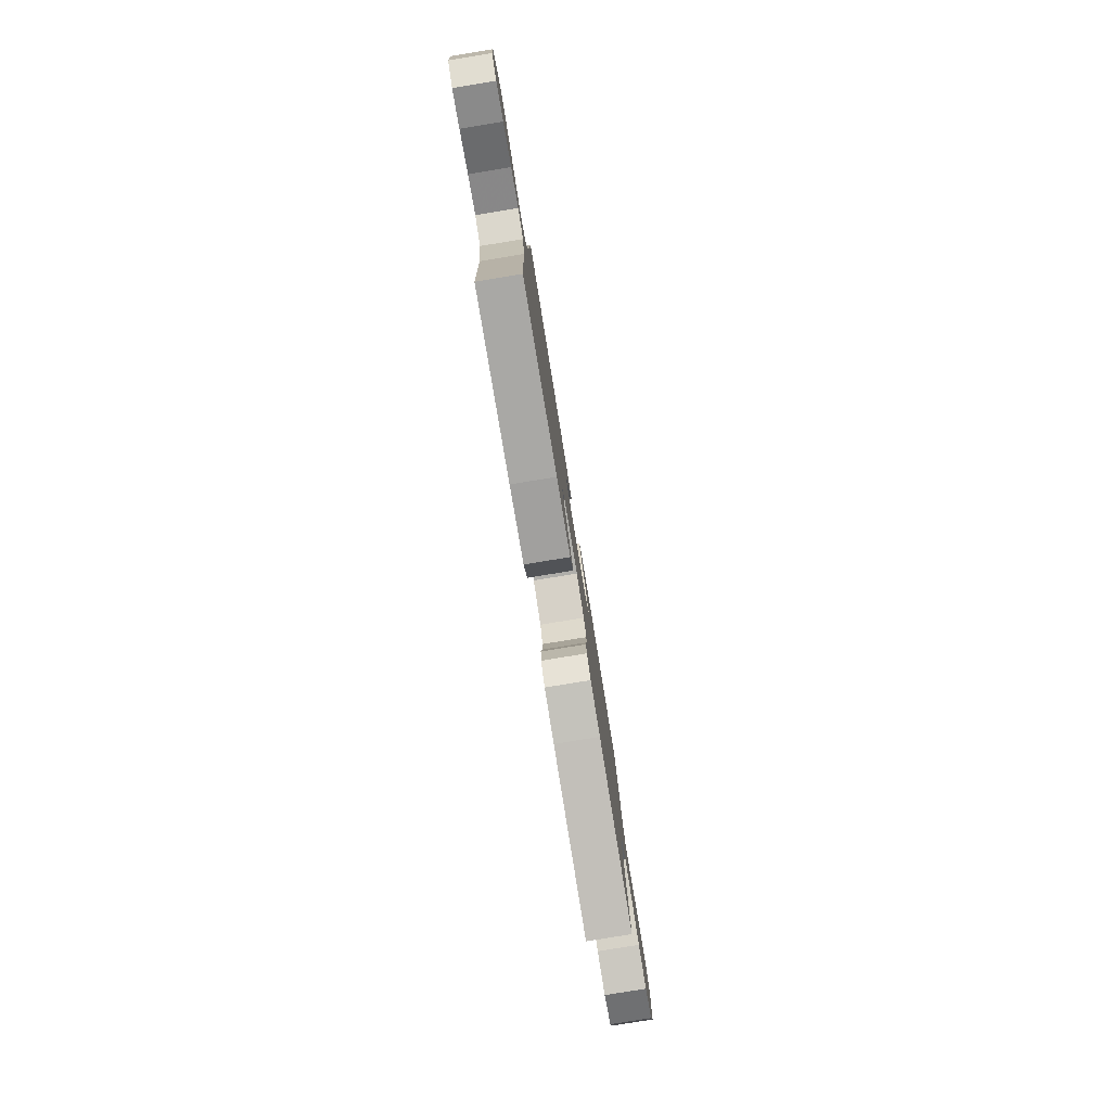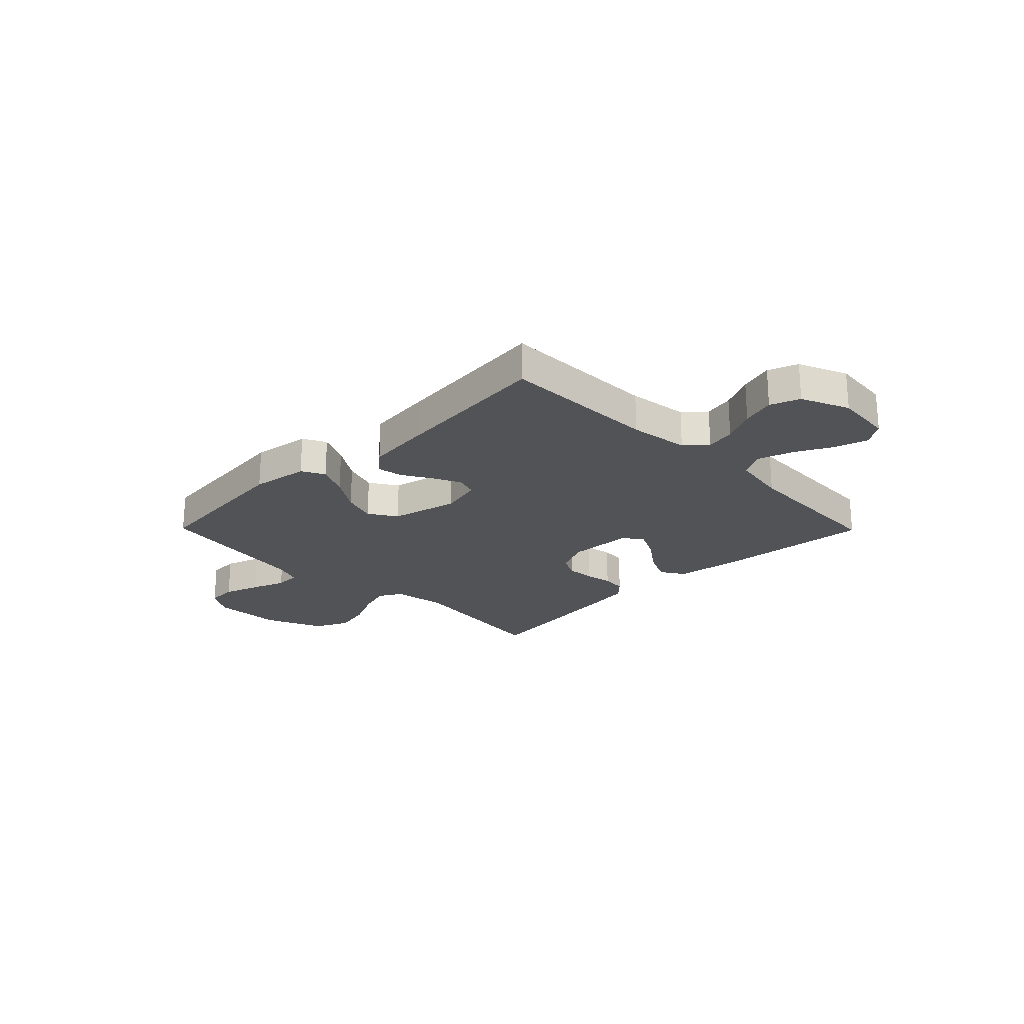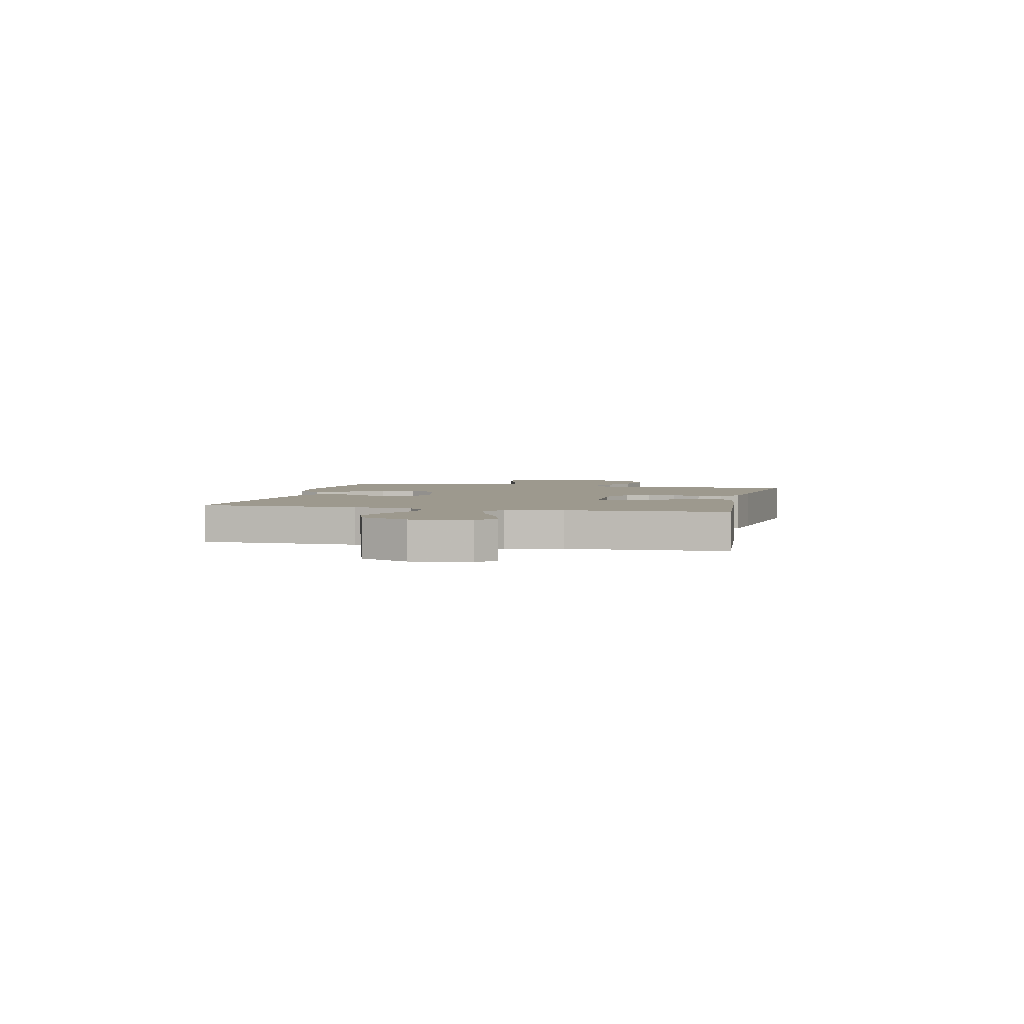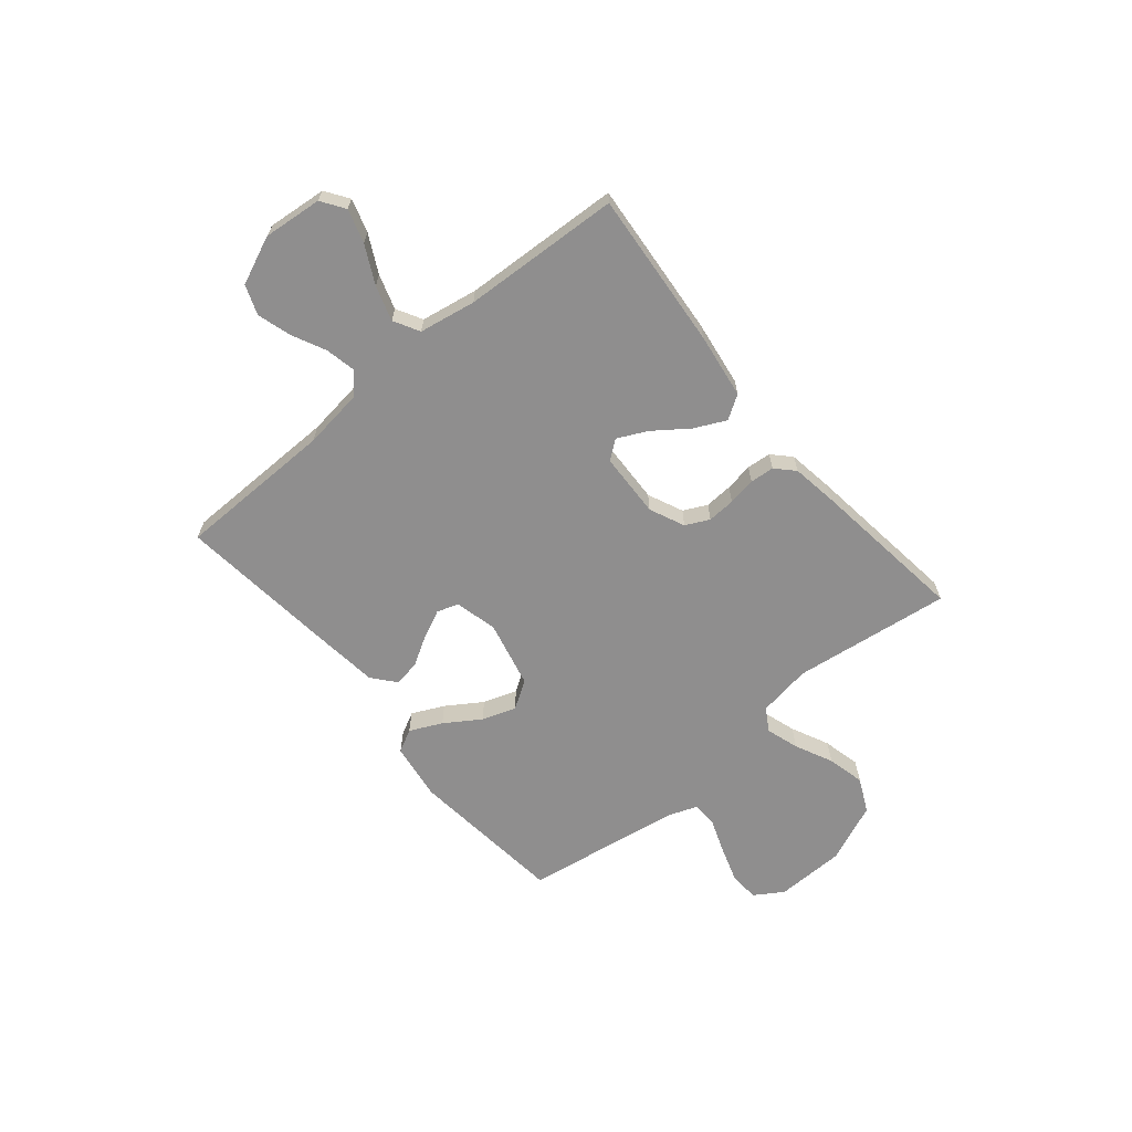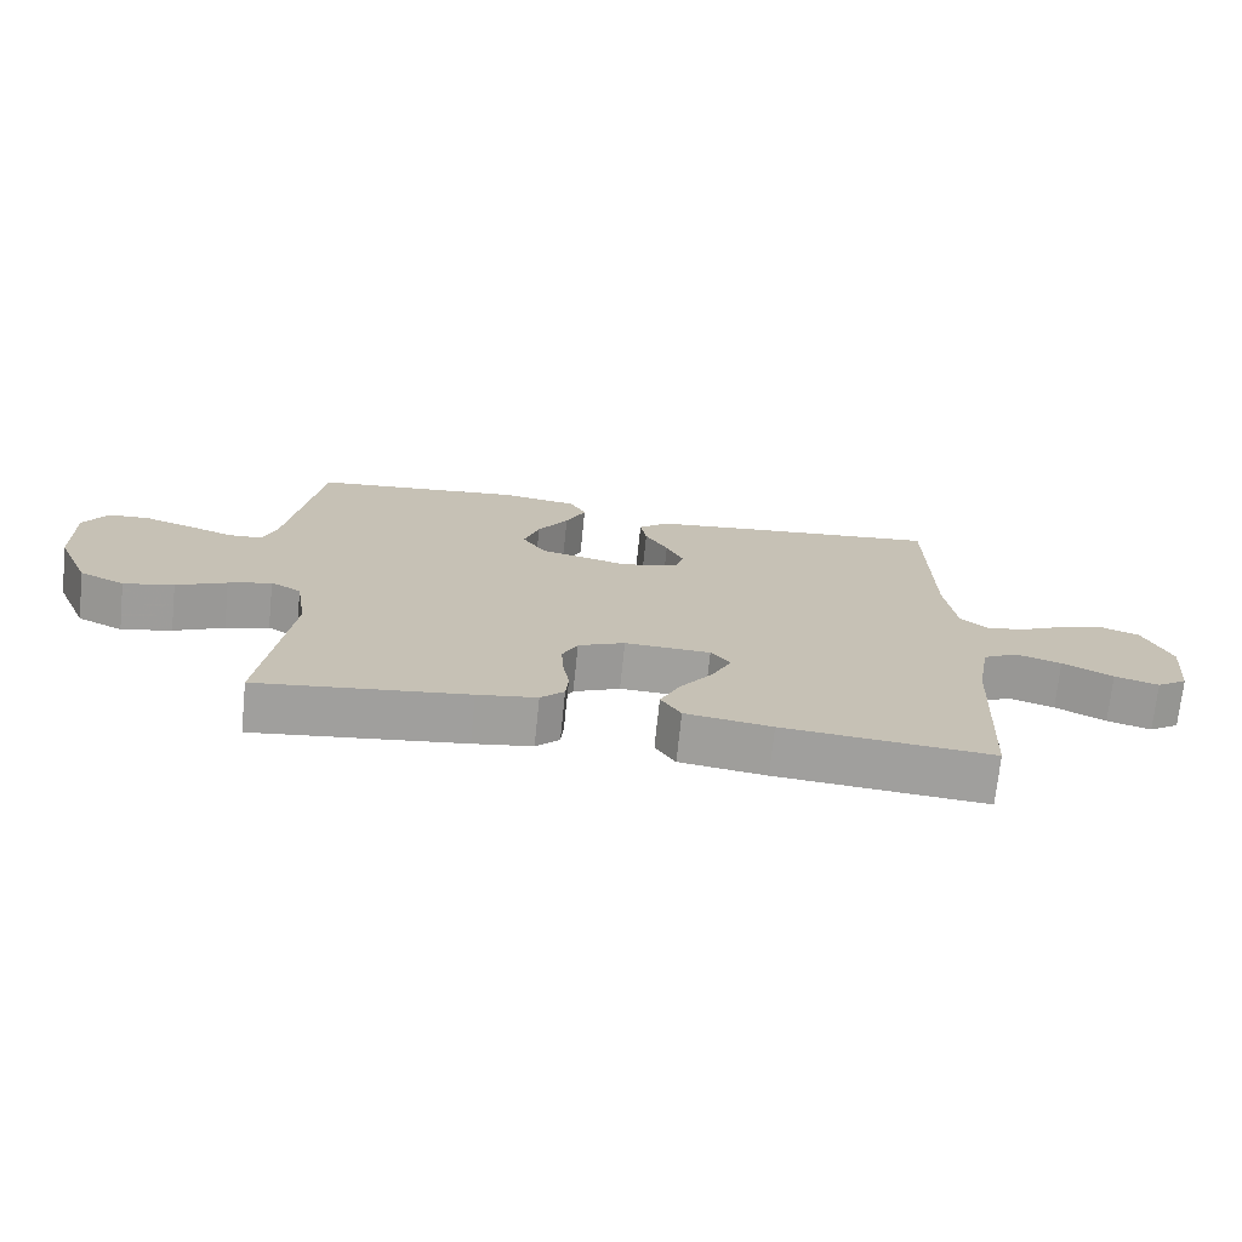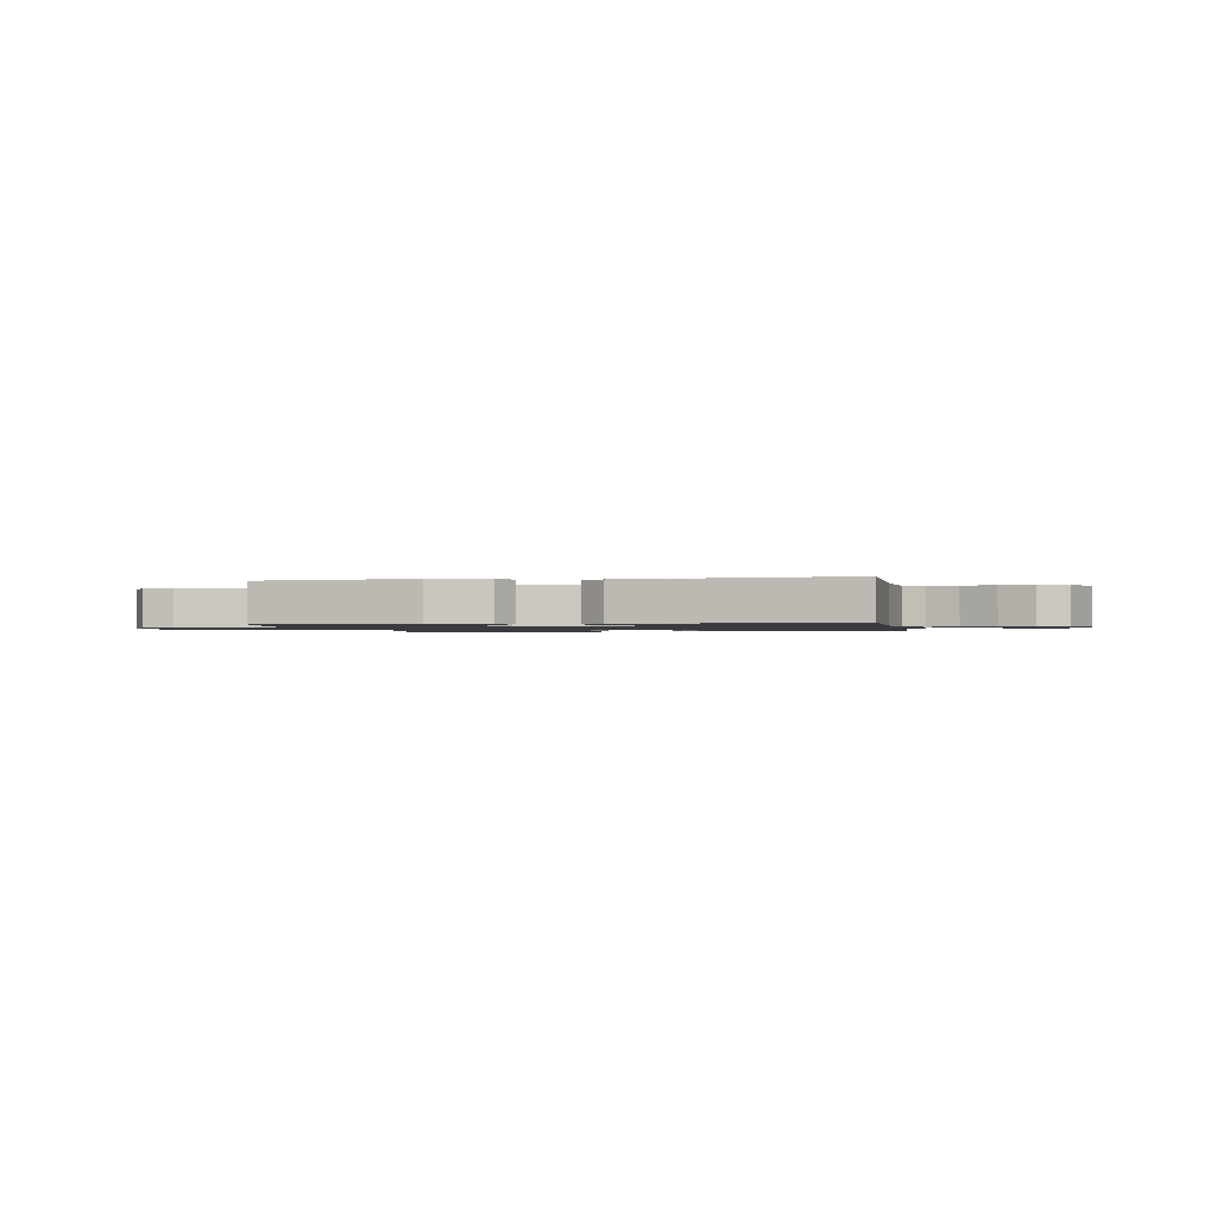
<metadata>
{"format":"obj","ext":"obj","renderer":"f3d","projection":"perspective","resolution":1024,"background":"white","views":[{"elev":-79.8,"azim":99.3,"up":"+Z"},{"elev":-22.4,"azim":44.6,"up":"+Y"},{"elev":3.3,"azim":103.0,"up":"+Y"},{"elev":-65.0,"azim":129.8,"up":"+Y"},{"elev":-71.7,"azim":-5.9,"up":"+Z"},{"elev":-1.4,"azim":10.5,"up":"+Y"}]}
</metadata>
<code>
v 0.5 0.07 -0.5
v 0.2 0.07 -0.474
v 0.076 0.07 -0.456
v 0.047 0.07 -0.411
v 0.076 0.07 -0.351
v 0.123 0.07 -0.287
v 0.151 0.07 -0.23
v 0.123 0.07 -0.194
v 0 0.07 -0.189
v -0.067 0.07 -0.219
v -0.089 0.07 -0.264
v -0.086 0.07 -0.317
v -0.077 0.07 -0.37
v -0.081 0.07 -0.416
v -0.115 0.07 -0.449
v -0.2 0.07 -0.462
v -0.5 0.07 -0.5
v -0.461 0.07 -0.2
v -0.477 0.07 -0.098
v -0.521 0.07 -0.072
v -0.583 0.07 -0.092
v -0.655 0.07 -0.126
v -0.727 0.07 -0.143
v -0.792 0.07 -0.112
v -0.84 0.07 0
v -0.843 0.07 0.133
v -0.808 0.07 0.188
v -0.75 0.07 0.191
v -0.681 0.07 0.168
v -0.616 0.07 0.144
v -0.567 0.07 0.146
v -0.547 0.07 0.2
v -0.5 0.07 0.5
v -0.2 0.07 0.532
v -0.09 0.07 0.516
v -0.067 0.07 0.472
v -0.096 0.07 0.411
v -0.14 0.07 0.344
v -0.162 0.07 0.279
v -0.128 0.07 0.226
v 0 0.07 0.196
v 0.081 0.07 0.216
v 0.094 0.07 0.257
v 0.069 0.07 0.31
v 0.036 0.07 0.366
v 0.027 0.07 0.416
v 0.071 0.07 0.453
v 0.2 0.07 0.468
v 0.5 0.07 0.5
v 0.504 0.07 0.2
v 0.519 0.07 0.086
v 0.559 0.07 0.05
v 0.616 0.07 0.062
v 0.68 0.07 0.093
v 0.744 0.07 0.112
v 0.8 0.07 0.091
v 0.839 0.07 0
v 0.828 0.07 -0.112
v 0.784 0.07 -0.142
v 0.721 0.07 -0.123
v 0.649 0.07 -0.086
v 0.583 0.07 -0.065
v 0.534 0.07 -0.092
v 0.515 0.07 -0.2
v 0.5 0 -0.5
v 0.2 0 -0.474
v 0.076 0 -0.456
v 0.047 0 -0.411
v 0.076 0 -0.351
v 0.123 0 -0.287
v 0.151 0 -0.23
v 0.123 0 -0.194
v 0 0 -0.189
v -0.067 0 -0.219
v -0.089 0 -0.264
v -0.086 0 -0.317
v -0.077 0 -0.37
v -0.081 0 -0.416
v -0.115 0 -0.449
v -0.2 0 -0.462
v -0.5 0 -0.5
v -0.461 0 -0.2
v -0.477 0 -0.098
v -0.521 0 -0.072
v -0.583 0 -0.092
v -0.655 0 -0.126
v -0.727 0 -0.143
v -0.792 0 -0.112
v -0.84 0 0
v -0.843 0 0.133
v -0.808 0 0.188
v -0.75 0 0.191
v -0.681 0 0.168
v -0.616 0 0.144
v -0.567 0 0.146
v -0.547 0 0.2
v -0.5 0 0.5
v -0.2 0 0.532
v -0.09 0 0.516
v -0.067 0 0.472
v -0.096 0 0.411
v -0.14 0 0.344
v -0.162 0 0.279
v -0.128 0 0.226
v 0 0 0.196
v 0.081 0 0.216
v 0.094 0 0.257
v 0.069 0 0.31
v 0.036 0 0.366
v 0.027 0 0.416
v 0.071 0 0.453
v 0.2 0 0.468
v 0.5 0 0.5
v 0.504 0 0.2
v 0.519 0 0.086
v 0.559 0 0.05
v 0.616 0 0.062
v 0.68 0 0.093
v 0.744 0 0.112
v 0.8 0 0.091
v 0.839 0 0
v 0.828 0 -0.112
v 0.784 0 -0.142
v 0.721 0 -0.123
v 0.649 0 -0.086
v 0.583 0 -0.065
v 0.534 0 -0.092
v 0.515 0 -0.2
f 59 60 61
f 58 59 61
f 57 58 61
f 56 57 61
f 55 56 61
f 54 55 61
f 53 54 61
f 52 53 61 62
f 51 52 62 63
f 48 49 50
f 47 48 50
f 46 47 50
f 45 46 50
f 44 45 50
f 51 63 64
f 50 51 64
f 44 50 64
f 43 44 64
f 36 37 38
f 35 36 38
f 34 35 38
f 33 34 38
f 32 33 38
f 31 32 38 39
f 28 29 30
f 27 28 30
f 26 27 30
f 25 26 30
f 24 25 30
f 23 24 30
f 22 23 30
f 21 22 30
f 20 21 30 31
f 31 39 40
f 20 31 40
f 19 20 40
f 16 17 18
f 15 16 18
f 14 15 18
f 13 14 18
f 12 13 18
f 18 19 40
f 12 18 40
f 11 12 40
f 4 5 6
f 3 4 6
f 2 3 6
f 1 2 6
f 64 1 6
f 64 6 7
f 64 7 8
f 43 64 8
f 42 43 8
f 41 42 8 9
f 10 11 40 41
f 9 10 41
f 125 124 123
f 125 123 122
f 125 122 121
f 125 121 120
f 125 120 119
f 125 119 118
f 125 118 117
f 126 125 117 116
f 127 126 116 115
f 114 113 112
f 114 112 111
f 114 111 110
f 114 110 109
f 114 109 108
f 128 127 115
f 128 115 114
f 128 114 108
f 128 108 107
f 102 101 100
f 102 100 99
f 102 99 98
f 102 98 97
f 102 97 96
f 103 102 96 95
f 94 93 92
f 94 92 91
f 94 91 90
f 94 90 89
f 94 89 88
f 94 88 87
f 94 87 86
f 94 86 85
f 95 94 85 84
f 104 103 95
f 104 95 84
f 104 84 83
f 82 81 80
f 82 80 79
f 82 79 78
f 82 78 77
f 82 77 76
f 104 83 82
f 104 82 76
f 104 76 75
f 70 69 68
f 70 68 67
f 70 67 66
f 70 66 65
f 70 65 128
f 71 70 128
f 72 71 128
f 72 128 107
f 72 107 106
f 73 72 106 105
f 105 104 75 74
f 105 74 73
f 1 65 66 2
f 2 66 67 3
f 3 67 68 4
f 4 68 69 5
f 5 69 70 6
f 6 70 71 7
f 7 71 72 8
f 8 72 73 9
f 9 73 74 10
f 10 74 75 11
f 11 75 76 12
f 12 76 77 13
f 13 77 78 14
f 14 78 79 15
f 15 79 80 16
f 16 80 81 17
f 17 81 82 18
f 18 82 83 19
f 19 83 84 20
f 20 84 85 21
f 21 85 86 22
f 22 86 87 23
f 23 87 88 24
f 24 88 89 25
f 25 89 90 26
f 26 90 91 27
f 27 91 92 28
f 28 92 93 29
f 29 93 94 30
f 30 94 95 31
f 31 95 96 32
f 32 96 97 33
f 33 97 98 34
f 34 98 99 35
f 35 99 100 36
f 36 100 101 37
f 37 101 102 38
f 38 102 103 39
f 39 103 104 40
f 40 104 105 41
f 41 105 106 42
f 42 106 107 43
f 43 107 108 44
f 44 108 109 45
f 45 109 110 46
f 46 110 111 47
f 47 111 112 48
f 48 112 113 49
f 49 113 114 50
f 50 114 115 51
f 51 115 116 52
f 52 116 117 53
f 53 117 118 54
f 54 118 119 55
f 55 119 120 56
f 56 120 121 57
f 57 121 122 58
f 58 122 123 59
f 59 123 124 60
f 60 124 125 61
f 61 125 126 62
f 62 126 127 63
f 63 127 128 64
f 64 128 65 1

</code>
